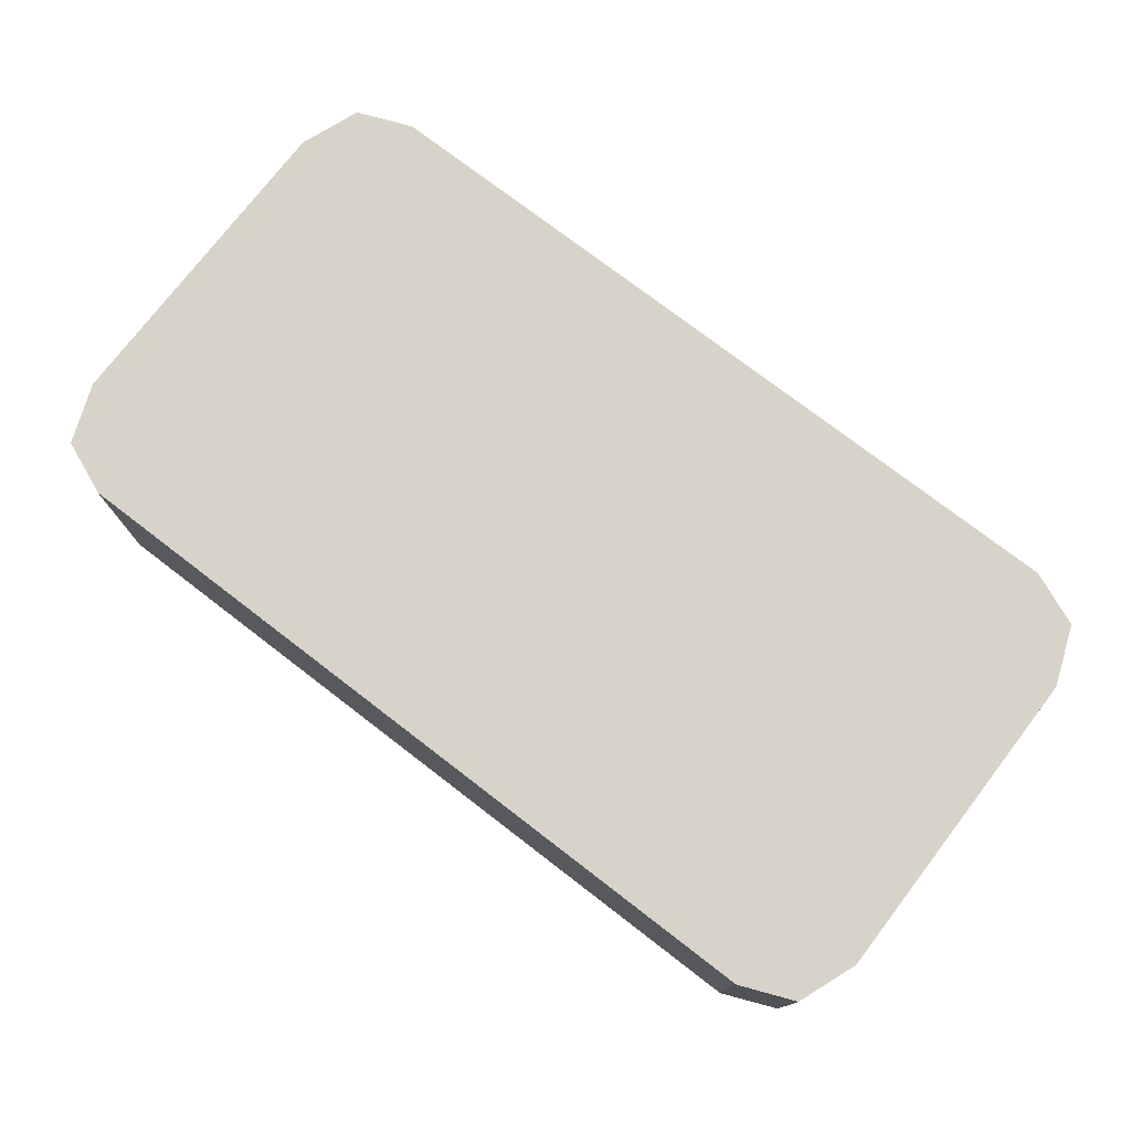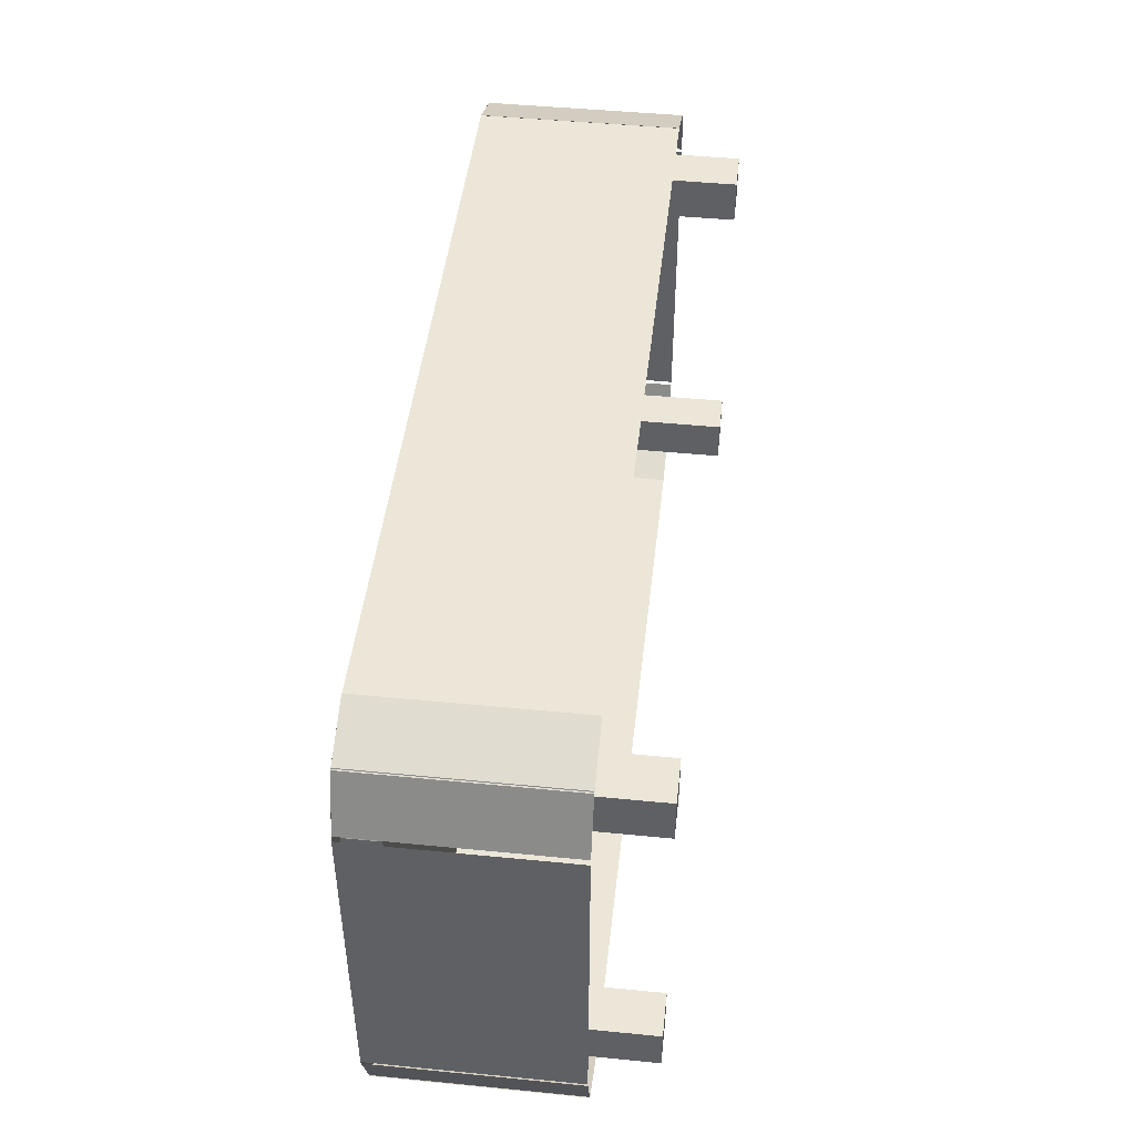
<metadata>
{"format":"obj","ext":"obj","renderer":"f3d","projection":"perspective","resolution":1024,"background":"white","views":[{"elev":75.9,"azim":37.5,"up":"+Y"},{"elev":46.4,"azim":-83.6,"up":"+Z"}]}
</metadata>
<code>
o cuboid
v -2.062 1.438 0.875
v -0.1875 1.438 1
v -2.062 1.25 0.875
v -0.1875 1.25 1
v -2.062 1.438 -0.875
v -0.1875 1.438 -1
v -2.062 1.25 -0.875
v -0.1875 1.25 -1
v -0.5208 1.438 1
v -0.5208 1.25 1
v -0.8542 1.438 1
v -0.8542 1.25 1
v -1.188 1.438 1
v -1.188 1.25 1
v -1.521 1.438 1
v -1.521 1.25 1
v -1.854 1.438 1
v -1.854 1.25 1
v -0.5208 1.25 -1
v -0.8542 1.25 -1
v -1.188 1.25 -1
v -1.521 1.25 -1
v -1.854 1.25 -1
v -0.5208 1.438 -1
v -0.8542 1.438 -1
v -1.188 1.438 -1
v -1.521 1.438 -1
v -1.854 1.438 -1
v -0.1875 1.438 -0.6667
v -0.1875 1.25 -0.6667
v -0.1875 1.438 -0.3333
v -0.1875 1.25 -0.3333
v -0.1875 1.438 0
v -0.1875 1.25 0
v -0.1875 1.438 0.3333
v -0.1875 1.25 0.3333
v -0.1875 1.438 0.6667
v -0.1875 1.25 0.6667
v -0.5208 1.25 -0.6667
v -0.5208 1.25 -0.3333
v -0.5208 1.25 0
v -0.5208 1.25 0.3333
v -0.5208 1.25 0.6667
v -0.8542 1.25 -0.6667
v -0.8542 1.25 -0.3333
v -0.8542 1.25 0
v -0.8542 1.25 0.3333
v -0.8542 1.25 0.6667
v -1.188 1.25 -0.6667
v -1.188 1.25 -0.3333
v -1.188 1.25 0
v -1.188 1.25 0.3333
v -1.188 1.25 0.6667
v -1.521 1.25 -0.6667
v -1.521 1.25 -0.3333
v -1.521 1.25 0
v -1.521 1.25 0.3333
v -1.521 1.25 0.6667
v -1.854 1.25 -0.6667
v -1.854 1.25 -0.3333
v -1.854 1.25 0
v -1.854 1.25 0.3333
v -1.854 1.25 0.6667
v -2.188 1.25 -0.6667
v -2.188 1.25 -0.3333
v -2.188 1.25 0
v -2.188 1.25 0.3333
v -2.188 1.25 0.6667
v -2.188 1.438 -0.6667
v -2.188 1.438 -0.3333
v -2.188 1.438 0
v -2.188 1.438 0.3333
v -2.188 1.438 0.6667
v -1.854 1.438 -0.6667
v -1.854 1.438 -0.3333
v -1.854 1.438 0
v -1.854 1.438 0.3333
v -1.854 1.438 0.6667
v -1.521 1.438 -0.6667
v -1.521 1.438 -0.3333
v -1.521 1.438 0
v -1.521 1.438 0.3333
v -1.521 1.438 0.6667
v -1.188 1.438 -0.6667
v -1.188 1.438 -0.3333
v -1.188 1.438 0
v -1.188 1.438 0.3333
v -1.188 1.438 0.6667
v -0.8542 1.438 -0.6667
v -0.8542 1.438 -0.3333
v -0.8542 1.438 0
v -0.8542 1.438 0.3333
v -0.8542 1.438 0.6667
v -0.5208 1.438 -0.6667
v -0.5208 1.438 -0.3333
v -0.5208 1.438 0
v -0.5208 1.438 0.3333
v -0.5208 1.438 0.6667
f 3 18 17 1
f 5 28 23 7
f 17 78 73 1
f 3 68 63 18
f 1 73 68 3
f 4 38 37 2
f 2 9 10 4
f 9 11 12 10
f 11 13 14 12
f 13 15 16 14
f 15 17 18 16
f 10 43 38 4
f 12 48 43 10
f 14 53 48 12
f 16 58 53 14
f 18 63 58 16
f 8 19 24 6
f 19 20 25 24
f 20 21 26 25
f 21 22 27 26
f 22 23 28 27
f 2 37 98 9
f 9 98 93 11
f 11 93 88 13
f 13 88 83 15
f 15 83 78 17
f 6 29 30 8
f 29 31 32 30
f 31 33 34 32
f 33 35 36 34
f 35 37 38 36
f 8 30 39 19
f 30 32 40 39
f 32 34 41 40
f 34 36 42 41
f 36 38 43 42
f 19 39 44 20
f 39 40 45 44
f 40 41 46 45
f 41 42 47 46
f 42 43 48 47
f 20 44 49 21
f 44 45 50 49
f 45 46 51 50
f 46 47 52 51
f 47 48 53 52
f 21 49 54 22
f 49 50 55 54
f 50 51 56 55
f 51 52 57 56
f 52 53 58 57
f 22 54 59 23
f 54 55 60 59
f 55 56 61 60
f 56 57 62 61
f 57 58 63 62
f 23 59 64 7
f 59 60 65 64
f 60 61 66 65
f 61 62 67 66
f 62 63 68 67
f 7 64 69 5
f 64 65 70 69
f 65 66 71 70
f 66 67 72 71
f 67 68 73 72
f 5 69 74 28
f 69 70 75 74
f 70 71 76 75
f 71 72 77 76
f 72 73 78 77
f 28 74 79 27
f 74 75 80 79
f 75 76 81 80
f 76 77 82 81
f 77 78 83 82
f 27 79 84 26
f 79 80 85 84
f 80 81 86 85
f 81 82 87 86
f 82 83 88 87
f 26 84 89 25
f 84 85 90 89
f 85 86 91 90
f 86 87 92 91
f 87 88 93 92
f 25 89 94 24
f 89 90 95 94
f 90 91 96 95
f 91 92 97 96
f 92 93 98 97
f 24 94 29 6
f 94 95 31 29
f 95 96 33 31
f 96 97 35 33
f 97 98 37 35
o cuboid
v -2.496 1.438 1.176
v -0.09375 1.438 1.344
v -2.496 1.25 1.176
v -0.09375 1.25 1.344
v -2.496 1.438 -1.176
v -0.09375 1.438 -1.344
v -2.496 1.25 -1.176
v -0.09375 1.25 -1.344
v -0.5208 1.438 1.344
v -0.5208 1.25 1.344
v -0.9479 1.438 1.344
v -0.9479 1.25 1.344
v -1.375 1.438 1.344
v -1.375 1.25 1.344
v -1.802 1.438 1.344
v -1.802 1.25 1.344
v -2.229 1.438 1.344
v -2.229 1.25 1.344
v -0.5208 1.25 -1.344
v -0.9479 1.25 -1.344
v -1.375 1.25 -1.344
v -1.802 1.25 -1.344
v -2.229 1.25 -1.344
v -0.5208 1.438 -1.344
v -0.9479 1.438 -1.344
v -1.375 1.438 -1.344
v -1.802 1.438 -1.344
v -2.229 1.438 -1.344
v -0.09375 1.438 -0.8958
v -0.09375 1.25 -0.8958
v -0.09375 1.438 -0.4479
v -0.09375 1.25 -0.4479
v -0.09375 1.438 0
v -0.09375 1.25 0
v -0.09375 1.438 0.4479
v -0.09375 1.25 0.4479
v -0.09375 1.438 0.8958
v -0.09375 1.25 0.8958
v -0.5208 1.25 -0.8958
v -0.5208 1.25 -0.4479
v -0.5208 1.25 0
v -0.5208 1.25 0.4479
v -0.5208 1.25 0.8958
v -0.9479 1.25 -0.8958
v -0.9479 1.25 -0.4479
v -0.9479 1.25 0
v -0.9479 1.25 0.4479
v -0.9479 1.25 0.8958
v -1.375 1.25 -0.8958
v -1.375 1.25 -0.4479
v -1.375 1.25 0
v -1.375 1.25 0.4479
v -1.375 1.25 0.8958
v -1.802 1.25 -0.8958
v -1.802 1.25 -0.4479
v -1.802 1.25 0
v -1.802 1.25 0.4479
v -1.802 1.25 0.8958
v -2.229 1.25 -0.8958
v -2.229 1.25 -0.4479
v -2.229 1.25 0
v -2.229 1.25 0.4479
v -2.229 1.25 0.8958
v -2.656 1.25 -0.8958
v -2.656 1.25 -0.4479
v -2.656 1.25 0
v -2.656 1.25 0.4479
v -2.656 1.25 0.8958
v -2.656 1.438 -0.8958
v -2.656 1.438 -0.4479
v -2.656 1.438 0
v -2.656 1.438 0.4479
v -2.656 1.438 0.8958
v -2.229 1.438 -0.8958
v -2.229 1.438 -0.4479
v -2.229 1.438 0
v -2.229 1.438 0.4479
v -2.229 1.438 0.8958
v -1.802 1.438 -0.8958
v -1.802 1.438 -0.4479
v -1.802 1.438 0
v -1.802 1.438 0.4479
v -1.802 1.438 0.8958
v -1.375 1.438 -0.8958
v -1.375 1.438 -0.4479
v -1.375 1.438 0
v -1.375 1.438 0.4479
v -1.375 1.438 0.8958
v -0.9479 1.438 -0.8958
v -0.9479 1.438 -0.4479
v -0.9479 1.438 0
v -0.9479 1.438 0.4479
v -0.9479 1.438 0.8958
v -0.5208 1.438 -0.8958
v -0.5208 1.438 -0.4479
v -0.5208 1.438 0
v -0.5208 1.438 0.4479
v -0.5208 1.438 0.8958
f 101 116 115 99
f 103 126 121 105
f 115 176 171 99
f 101 166 161 116
f 99 171 166 101
f 102 136 135 100
f 100 107 108 102
f 107 109 110 108
f 109 111 112 110
f 111 113 114 112
f 113 115 116 114
f 108 141 136 102
f 110 146 141 108
f 112 151 146 110
f 114 156 151 112
f 116 161 156 114
f 106 117 122 104
f 117 118 123 122
f 118 119 124 123
f 119 120 125 124
f 120 121 126 125
f 100 135 196 107
f 107 196 191 109
f 109 191 186 111
f 111 186 181 113
f 113 181 176 115
f 104 127 128 106
f 127 129 130 128
f 129 131 132 130
f 131 133 134 132
f 133 135 136 134
f 106 128 137 117
f 128 130 138 137
f 130 132 139 138
f 132 134 140 139
f 134 136 141 140
f 117 137 142 118
f 137 138 143 142
f 138 139 144 143
f 139 140 145 144
f 140 141 146 145
f 118 142 147 119
f 142 143 148 147
f 143 144 149 148
f 144 145 150 149
f 145 146 151 150
f 119 147 152 120
f 147 148 153 152
f 148 149 154 153
f 149 150 155 154
f 150 151 156 155
f 120 152 157 121
f 152 153 158 157
f 153 154 159 158
f 154 155 160 159
f 155 156 161 160
f 121 157 162 105
f 157 158 163 162
f 158 159 164 163
f 159 160 165 164
f 160 161 166 165
f 105 162 167 103
f 162 163 168 167
f 163 164 169 168
f 164 165 170 169
f 165 166 171 170
f 103 167 172 126
f 167 168 173 172
f 168 169 174 173
f 169 170 175 174
f 170 171 176 175
f 126 172 177 125
f 172 173 178 177
f 173 174 179 178
f 174 175 180 179
f 175 176 181 180
f 125 177 182 124
f 177 178 183 182
f 178 179 184 183
f 179 180 185 184
f 180 181 186 185
f 124 182 187 123
f 182 183 188 187
f 183 184 189 188
f 184 185 190 189
f 185 186 191 190
f 123 187 192 122
f 187 188 193 192
f 188 189 194 193
f 189 190 195 194
f 190 191 196 195
f 122 192 127 104
f 192 193 129 127
f 193 194 131 129
f 194 195 133 131
f 195 196 135 133
o cuboid
v -2.188 1.25 1.062
v -2.188 1.25 0.8125
v -2.188 0 1.062
v -2.188 0 0.8125
v -2.438 1.25 1.062
v -2.438 1.25 0.8125
v -2.438 0 1.062
v -2.438 0 0.8125
f 198 197 199 200
f 203 201 202 204
f 201 197 198 202
f 200 199 203 204
f 199 197 201 203
f 202 198 200 204
o cuboid
v -2.188 1.25 -0.8125
v -2.188 1.25 -1.062
v -2.188 0 -0.8125
v -2.188 0 -1.062
v -2.438 1.25 -0.8125
v -2.438 1.25 -1.062
v -2.438 0 -0.8125
v -2.438 0 -1.062
f 206 205 207 208
f 211 209 210 212
f 209 205 206 210
f 208 207 211 212
f 207 205 209 211
f 210 206 208 212
o cuboid
v 2.309 1.438 -1.176
v -0.09375 1.438 -1.344
v 2.309 1.25 -1.176
v -0.09375 1.25 -1.344
v 2.309 1.438 1.176
v -0.09375 1.438 1.344
v 2.309 1.25 1.176
v -0.09375 1.25 1.344
v 0.3333 1.438 -1.344
v 0.3333 1.25 -1.344
v 0.7604 1.438 -1.344
v 0.7604 1.25 -1.344
v 1.188 1.438 -1.344
v 1.188 1.25 -1.344
v 1.615 1.438 -1.344
v 1.615 1.25 -1.344
v 2.042 1.438 -1.344
v 2.042 1.25 -1.344
v 0.3333 1.25 1.344
v 0.7604 1.25 1.344
v 1.188 1.25 1.344
v 1.615 1.25 1.344
v 2.042 1.25 1.344
v 0.3333 1.438 1.344
v 0.7604 1.438 1.344
v 1.188 1.438 1.344
v 1.615 1.438 1.344
v 2.042 1.438 1.344
v -0.09375 1.438 0.8958
v -0.09375 1.25 0.8958
v -0.09375 1.438 0.4479
v -0.09375 1.25 0.4479
v -0.09375 1.438 0
v -0.09375 1.25 0
v -0.09375 1.438 -0.4479
v -0.09375 1.25 -0.4479
v -0.09375 1.438 -0.8958
v -0.09375 1.25 -0.8958
v 0.3333 1.25 0.8958
v 0.3333 1.25 0.4479
v 0.3333 1.25 0
v 0.3333 1.25 -0.4479
v 0.3333 1.25 -0.8958
v 0.7604 1.25 0.8958
v 0.7604 1.25 0.4479
v 0.7604 1.25 0
v 0.7604 1.25 -0.4479
v 0.7604 1.25 -0.8958
v 1.188 1.25 0.8958
v 1.188 1.25 0.4479
v 1.188 1.25 0
v 1.188 1.25 -0.4479
v 1.188 1.25 -0.8958
v 1.615 1.25 0.8958
v 1.615 1.25 0.4479
v 1.615 1.25 0
v 1.615 1.25 -0.4479
v 1.615 1.25 -0.8958
v 2.042 1.25 0.8958
v 2.042 1.25 0.4479
v 2.042 1.25 0
v 2.042 1.25 -0.4479
v 2.042 1.25 -0.8958
v 2.469 1.25 0.8958
v 2.469 1.25 0.4479
v 2.469 1.25 0
v 2.469 1.25 -0.4479
v 2.469 1.25 -0.8958
v 2.469 1.438 0.8958
v 2.469 1.438 0.4479
v 2.469 1.438 0
v 2.469 1.438 -0.4479
v 2.469 1.438 -0.8958
v 2.042 1.438 0.8958
v 2.042 1.438 0.4479
v 2.042 1.438 0
v 2.042 1.438 -0.4479
v 2.042 1.438 -0.8958
v 1.615 1.438 0.8958
v 1.615 1.438 0.4479
v 1.615 1.438 0
v 1.615 1.438 -0.4479
v 1.615 1.438 -0.8958
v 1.188 1.438 0.8958
v 1.188 1.438 0.4479
v 1.188 1.438 0
v 1.188 1.438 -0.4479
v 1.188 1.438 -0.8958
v 0.7604 1.438 0.8958
v 0.7604 1.438 0.4479
v 0.7604 1.438 0
v 0.7604 1.438 -0.4479
v 0.7604 1.438 -0.8958
v 0.3333 1.438 0.8958
v 0.3333 1.438 0.4479
v 0.3333 1.438 0
v 0.3333 1.438 -0.4479
v 0.3333 1.438 -0.8958
f 215 230 229 213
f 217 240 235 219
f 229 290 285 213
f 215 280 275 230
f 213 285 280 215
f 216 250 249 214
f 214 221 222 216
f 221 223 224 222
f 223 225 226 224
f 225 227 228 226
f 227 229 230 228
f 222 255 250 216
f 224 260 255 222
f 226 265 260 224
f 228 270 265 226
f 230 275 270 228
f 220 231 236 218
f 231 232 237 236
f 232 233 238 237
f 233 234 239 238
f 234 235 240 239
f 214 249 310 221
f 221 310 305 223
f 223 305 300 225
f 225 300 295 227
f 227 295 290 229
f 218 241 242 220
f 241 243 244 242
f 243 245 246 244
f 245 247 248 246
f 247 249 250 248
f 220 242 251 231
f 242 244 252 251
f 244 246 253 252
f 246 248 254 253
f 248 250 255 254
f 231 251 256 232
f 251 252 257 256
f 252 253 258 257
f 253 254 259 258
f 254 255 260 259
f 232 256 261 233
f 256 257 262 261
f 257 258 263 262
f 258 259 264 263
f 259 260 265 264
f 233 261 266 234
f 261 262 267 266
f 262 263 268 267
f 263 264 269 268
f 264 265 270 269
f 234 266 271 235
f 266 267 272 271
f 267 268 273 272
f 268 269 274 273
f 269 270 275 274
f 235 271 276 219
f 271 272 277 276
f 272 273 278 277
f 273 274 279 278
f 274 275 280 279
f 219 276 281 217
f 276 277 282 281
f 277 278 283 282
f 278 279 284 283
f 279 280 285 284
f 217 281 286 240
f 281 282 287 286
f 282 283 288 287
f 283 284 289 288
f 284 285 290 289
f 240 286 291 239
f 286 287 292 291
f 287 288 293 292
f 288 289 294 293
f 289 290 295 294
f 239 291 296 238
f 291 292 297 296
f 292 293 298 297
f 293 294 299 298
f 294 295 300 299
f 238 296 301 237
f 296 297 302 301
f 297 298 303 302
f 298 299 304 303
f 299 300 305 304
f 237 301 306 236
f 301 302 307 306
f 302 303 308 307
f 303 304 309 308
f 304 305 310 309
f 236 306 241 218
f 306 307 243 241
f 307 308 245 243
f 308 309 247 245
f 309 310 249 247
o cuboid
v 2 1.25 0.8125
v 2 1.25 1.062
v 2 0 0.8125
v 2 0 1.062
v 2.25 1.25 0.8125
v 2.25 1.25 1.062
v 2.25 0 0.8125
v 2.25 0 1.062
f 312 311 313 314
f 317 315 316 318
f 315 311 312 316
f 314 313 317 318
f 313 311 315 317
f 316 312 314 318
o cuboid
v 2 1.25 -1.062
v 2 1.25 -0.8125
v 2 0 -1.062
v 2 0 -0.8125
v 2.25 1.25 -1.062
v 2.25 1.25 -0.8125
v 2.25 0 -1.062
v 2.25 0 -0.8125
f 320 319 321 322
f 325 323 324 326
f 323 319 320 324
f 322 321 325 326
f 321 319 323 325
f 324 320 322 326
o plane
v 2.373 1.469 1.25
v 2.373 1.469 -1.25
v -2.561 1.469 1.25
v -2.561 1.469 -1.25
v 2.068 1.469 -1.375
v 2.068 1.469 1.375
v 1.635 1.469 -1.375
v 1.635 1.469 1.375
v 1.203 1.469 -1.375
v 1.203 1.469 1.375
v 0.7708 1.469 -1.375
v 0.7708 1.469 1.375
v 0.3385 1.469 -1.375
v 0.3385 1.469 1.375
v -0.09375 1.469 -1.375
v -0.09375 1.469 1.375
v -0.526 1.469 -1.375
v -0.526 1.469 1.375
v -0.9583 1.469 -1.375
v -0.9583 1.469 1.375
v -1.391 1.469 -1.375
v -1.391 1.469 1.375
v -1.823 1.469 -1.375
v -1.823 1.469 1.375
v -2.255 1.469 -1.375
v -2.255 1.469 1.375
v 2.068 1.469 -0.9167
v 2.5 1.469 -0.9167
v 2.068 1.469 -0.4583
v 2.5 1.469 -0.4583
v 2.068 1.469 0
v 2.5 1.469 0
v 2.068 1.469 0.4583
v 2.5 1.469 0.4583
v 2.068 1.469 0.9167
v 2.5 1.469 0.9167
v 1.635 1.469 -0.9167
v 1.635 1.469 -0.4583
v 1.635 1.469 0
v 1.635 1.469 0.4583
v 1.635 1.469 0.9167
v 1.203 1.469 -0.9167
v 1.203 1.469 -0.4583
v 1.203 1.469 0
v 1.203 1.469 0.4583
v 1.203 1.469 0.9167
v 0.7708 1.469 -0.9167
v 0.7708 1.469 -0.4583
v 0.7708 1.469 0
v 0.7708 1.469 0.4583
v 0.7708 1.469 0.9167
v 0.3385 1.469 -0.9167
v 0.3385 1.469 -0.4583
v 0.3385 1.469 0
v 0.3385 1.469 0.4583
v 0.3385 1.469 0.9167
v -0.09375 1.469 -0.9167
v -0.09375 1.469 -0.4583
v -0.09375 1.469 0
v -0.09375 1.469 0.4583
v -0.09375 1.469 0.9167
v -0.526 1.469 -0.9167
v -0.526 1.469 -0.4583
v -0.526 1.469 0
v -0.526 1.469 0.4583
v -0.526 1.469 0.9167
v -0.9583 1.469 -0.9167
v -0.9583 1.469 -0.4583
v -0.9583 1.469 0
v -0.9583 1.469 0.4583
v -0.9583 1.469 0.9167
v -1.391 1.469 -0.9167
v -1.391 1.469 -0.4583
v -1.391 1.469 0
v -1.391 1.469 0.4583
v -1.391 1.469 0.9167
v -1.823 1.469 -0.9167
v -1.823 1.469 -0.4583
v -1.823 1.469 0
v -1.823 1.469 0.4583
v -1.823 1.469 0.9167
v -2.255 1.469 -0.9167
v -2.255 1.469 -0.4583
v -2.255 1.469 0
v -2.255 1.469 0.4583
v -2.255 1.469 0.9167
v -2.688 1.469 -0.9167
v -2.688 1.469 -0.4583
v -2.688 1.469 0
v -2.688 1.469 0.4583
v -2.688 1.469 0.9167
f 352 412 417 329
f 327 362 361 332
f 332 361 367 334
f 334 367 372 336
f 336 372 377 338
f 338 377 382 340
f 340 382 387 342
f 342 387 392 344
f 344 392 397 346
f 346 397 402 348
f 348 402 407 350
f 350 407 412 352
f 331 353 354 328
f 353 355 356 354
f 355 357 358 356
f 357 359 360 358
f 359 361 362 360
f 333 363 353 331
f 363 364 355 353
f 364 365 357 355
f 365 366 359 357
f 366 367 361 359
f 335 368 363 333
f 368 369 364 363
f 369 370 365 364
f 370 371 366 365
f 371 372 367 366
f 337 373 368 335
f 373 374 369 368
f 374 375 370 369
f 375 376 371 370
f 376 377 372 371
f 339 378 373 337
f 378 379 374 373
f 379 380 375 374
f 380 381 376 375
f 381 382 377 376
f 341 383 378 339
f 383 384 379 378
f 384 385 380 379
f 385 386 381 380
f 386 387 382 381
f 343 388 383 341
f 388 389 384 383
f 389 390 385 384
f 390 391 386 385
f 391 392 387 386
f 345 393 388 343
f 393 394 389 388
f 394 395 390 389
f 395 396 391 390
f 396 397 392 391
f 347 398 393 345
f 398 399 394 393
f 399 400 395 394
f 400 401 396 395
f 401 402 397 396
f 349 403 398 347
f 403 404 399 398
f 404 405 400 399
f 405 406 401 400
f 406 407 402 401
f 351 408 403 349
f 408 409 404 403
f 409 410 405 404
f 410 411 406 405
f 411 412 407 406
f 330 413 408 351
f 413 414 409 408
f 414 415 410 409
f 415 416 411 410
f 416 417 412 411
o plane
v 2.062 0.3438 -1.375
v 2.062 1.469 -1.375
v -2.25 0.3438 -1.375
v -2.25 1.469 -1.375
f 418 419 421 420
o plane
v 2.062 0.3438 1.375
v 2.062 1.469 1.375
v -2.25 0.3438 1.375
v -2.25 1.469 1.375
f 425 423 422 424
o plane
v 2.5 0.3438 0.9062
v 2.5 1.469 0.9062
v 2.5 0.3438 -0.9062
v 2.5 1.469 -0.9062
f 426 427 429 428
o plane
v -2.688 0.3438 0.9062
v -2.688 1.469 0.9062
v -2.688 0.3438 -0.9062
v -2.688 1.469 -0.9062
f 433 431 430 432
o plane
v -2.247 0.3438 1.378
v -2.247 1.469 1.378
v -2.565 0.3438 1.247
v -2.565 1.469 1.247
f 437 435 434 436
o plane
v -2.565 0.3438 -1.247
v -2.565 1.469 -1.247
v -2.247 0.3438 -1.378
v -2.247 1.469 -1.378
f 441 439 438 440
o plane
v 2.06 0.3438 1.378
v 2.06 1.469 1.378
v 2.378 0.3438 1.247
v 2.378 1.469 1.247
f 445 443 442 444
o plane
v 2.378 0.3438 -1.247
v 2.378 1.469 -1.247
v 2.06 0.3438 -1.378
v 2.06 1.469 -1.378
f 449 447 446 448
o plane
v -2.557 0.3438 1.254
v -2.557 1.469 1.254
v -2.68 0.3438 0.9333
v -2.68 1.469 0.9333
f 453 451 450 452
o plane
v -2.247 0.3438 1.378
v -2.247 1.469 1.378
v -2.565 0.3438 1.247
v -2.565 1.469 1.247
f 457 455 454 456
o plane
v -2.68 0.3438 -0.9333
v -2.68 1.469 -0.9333
v -2.557 0.3438 -1.254
v -2.557 1.469 -1.254
f 461 459 458 460
o plane
v 2.496 0.3438 -0.927
v 2.496 1.469 -0.927
v 2.373 0.3438 -1.248
v 2.373 1.469 -1.248
f 465 463 462 464
o plane
v 2.373 0.3438 1.248
v 2.373 1.469 1.248
v 2.496 0.3438 0.927
v 2.496 1.469 0.927
f 469 467 466 468

</code>
